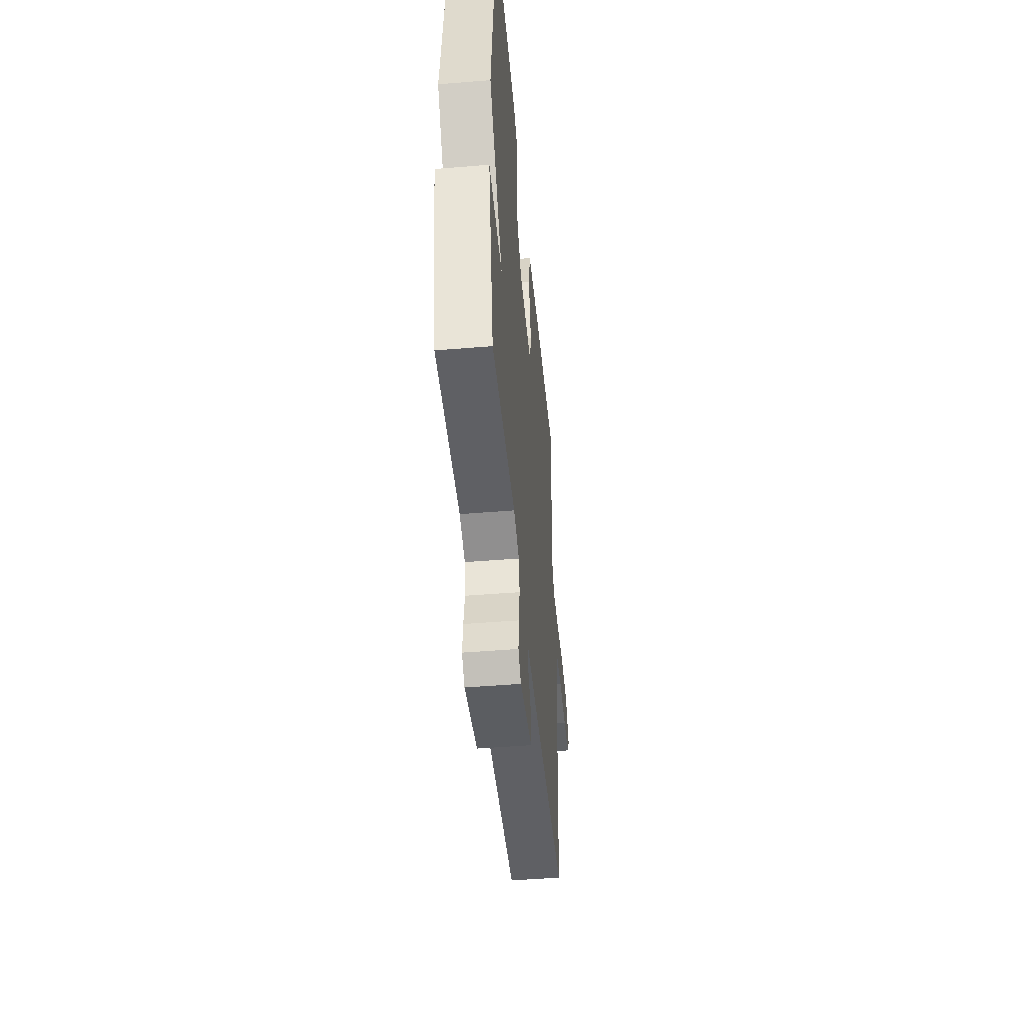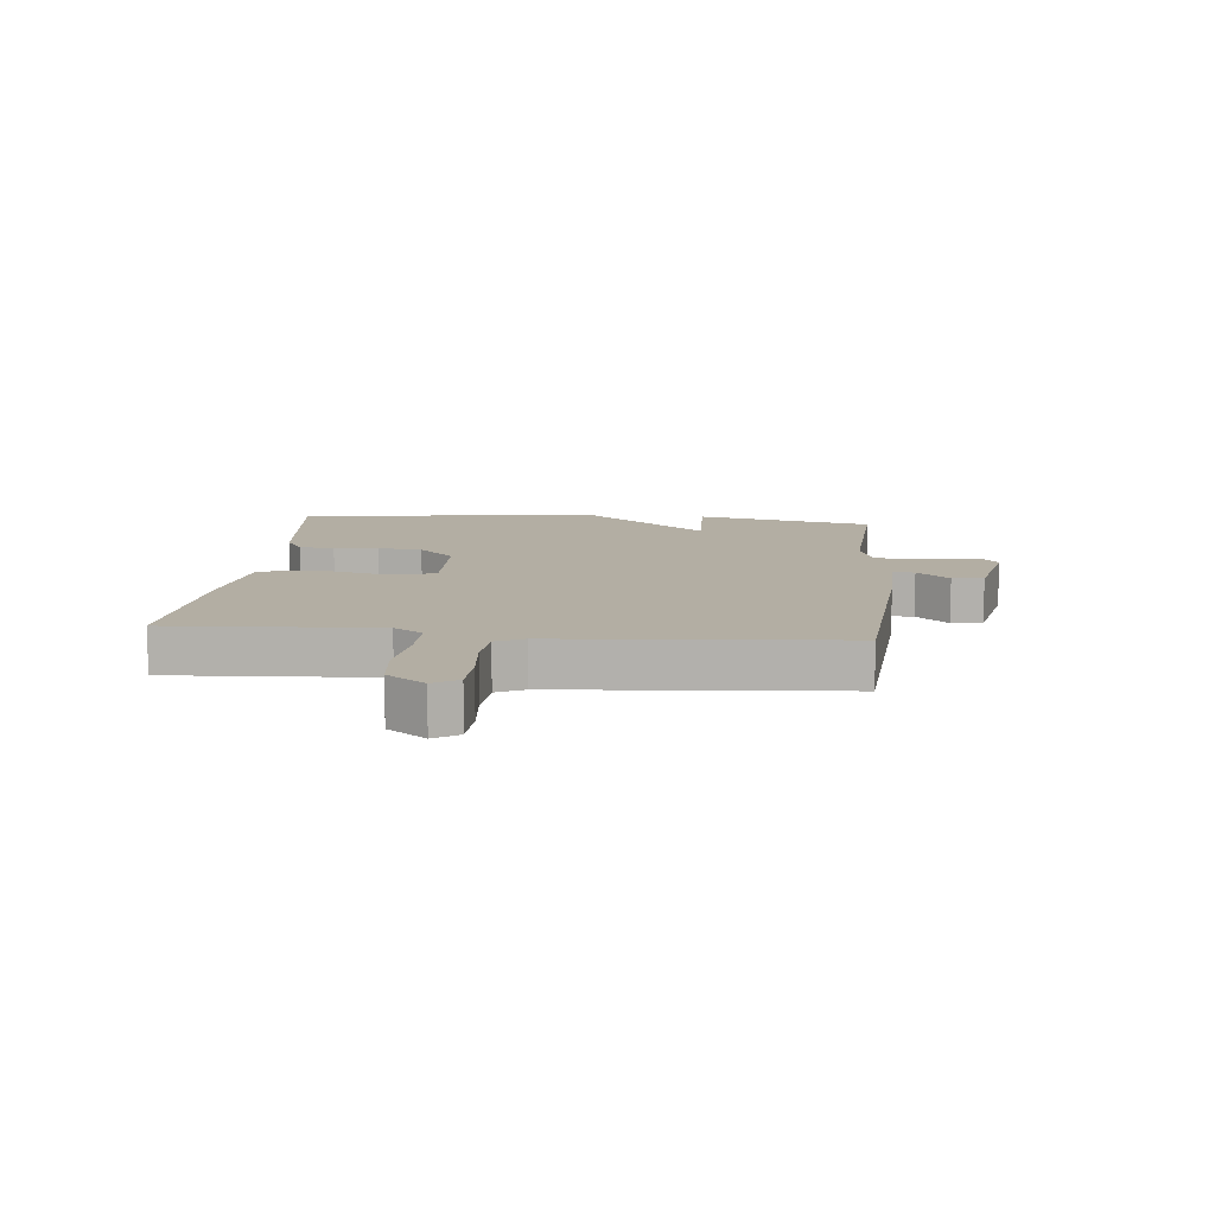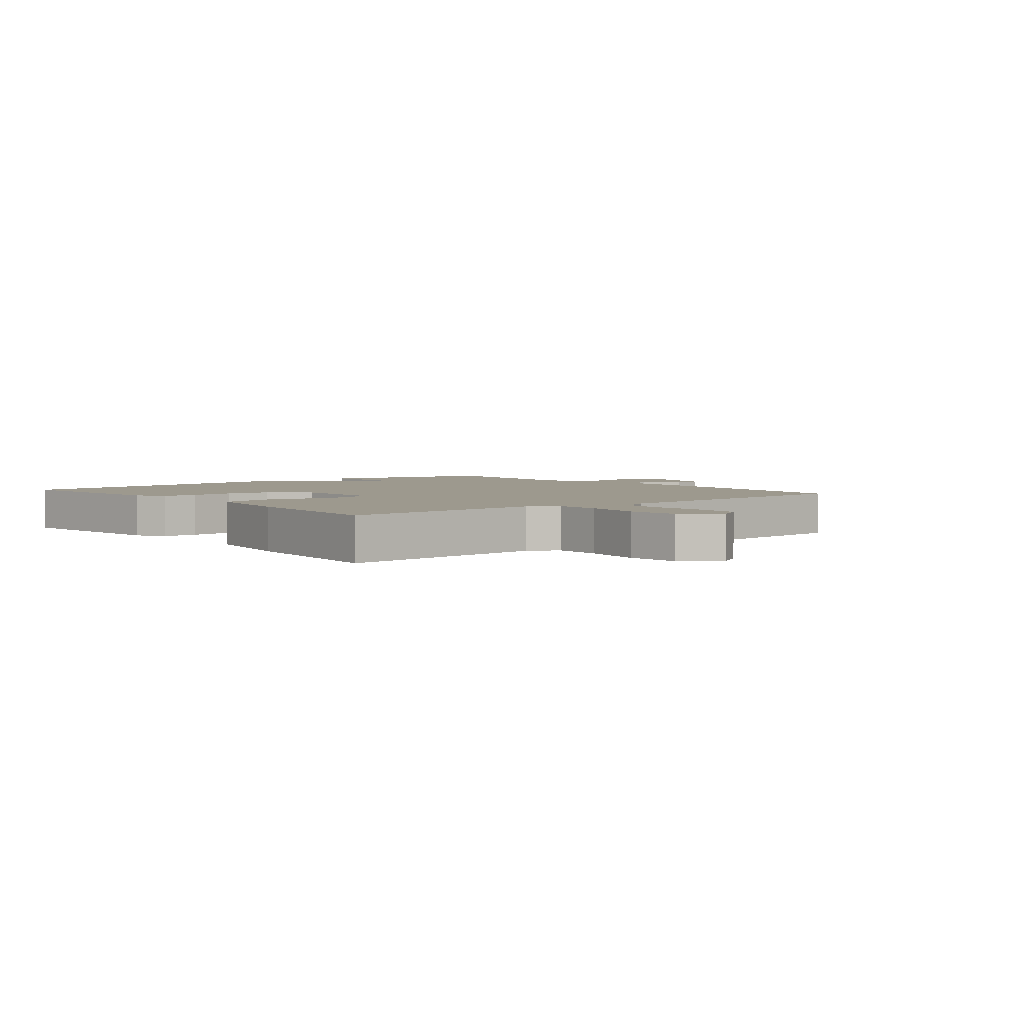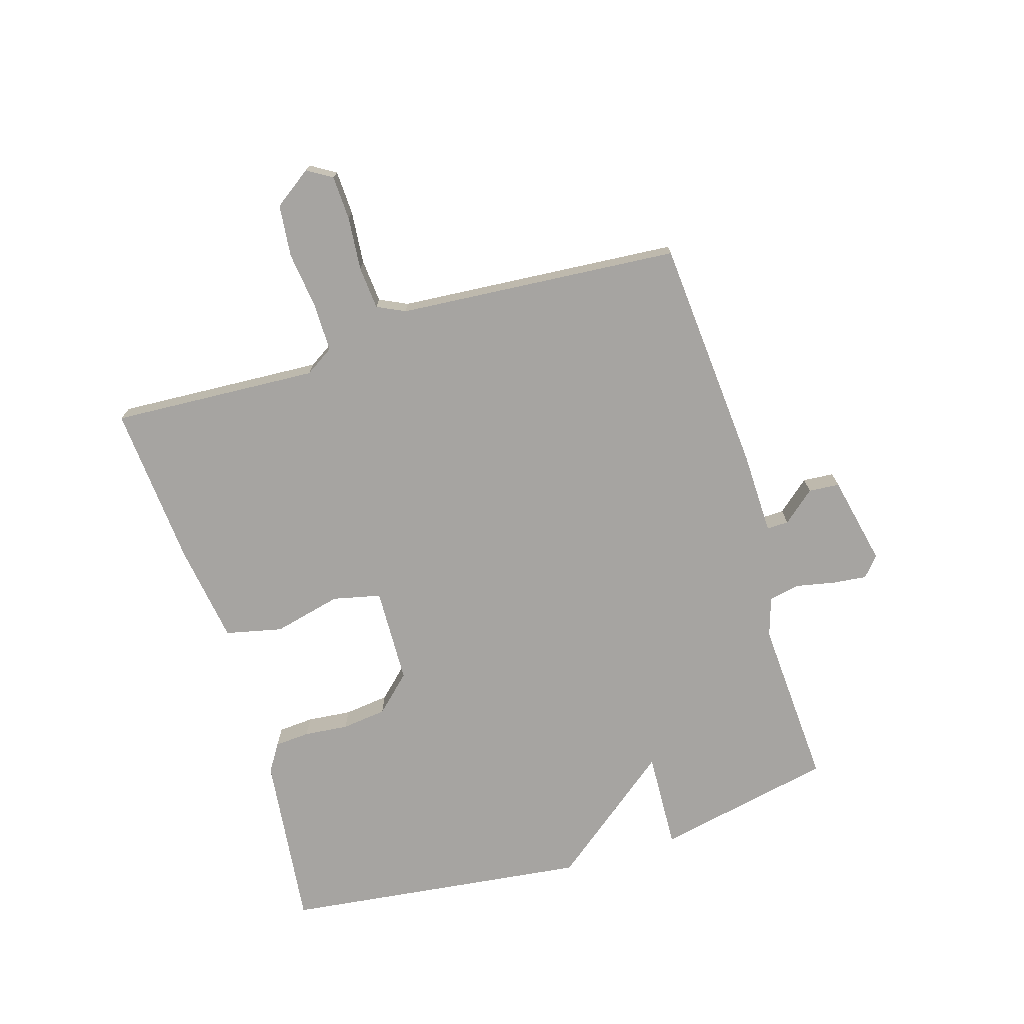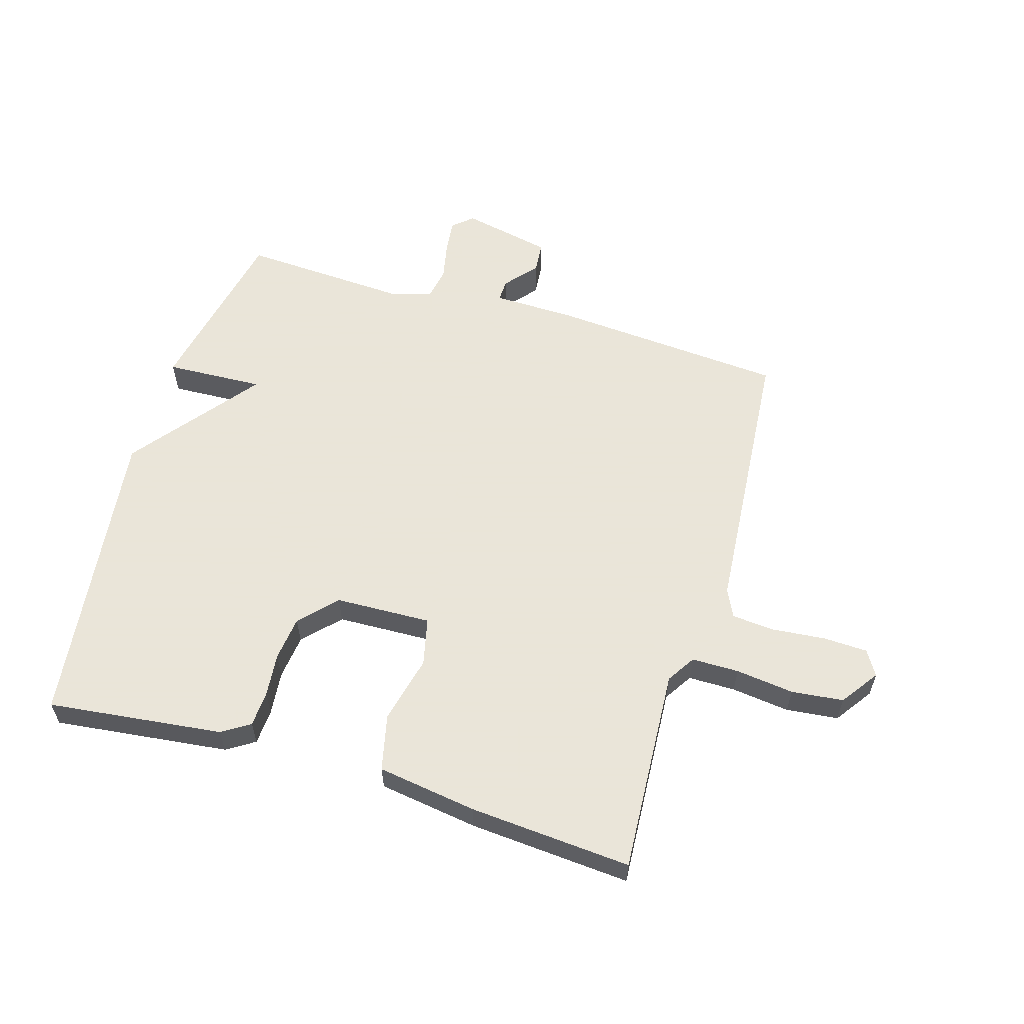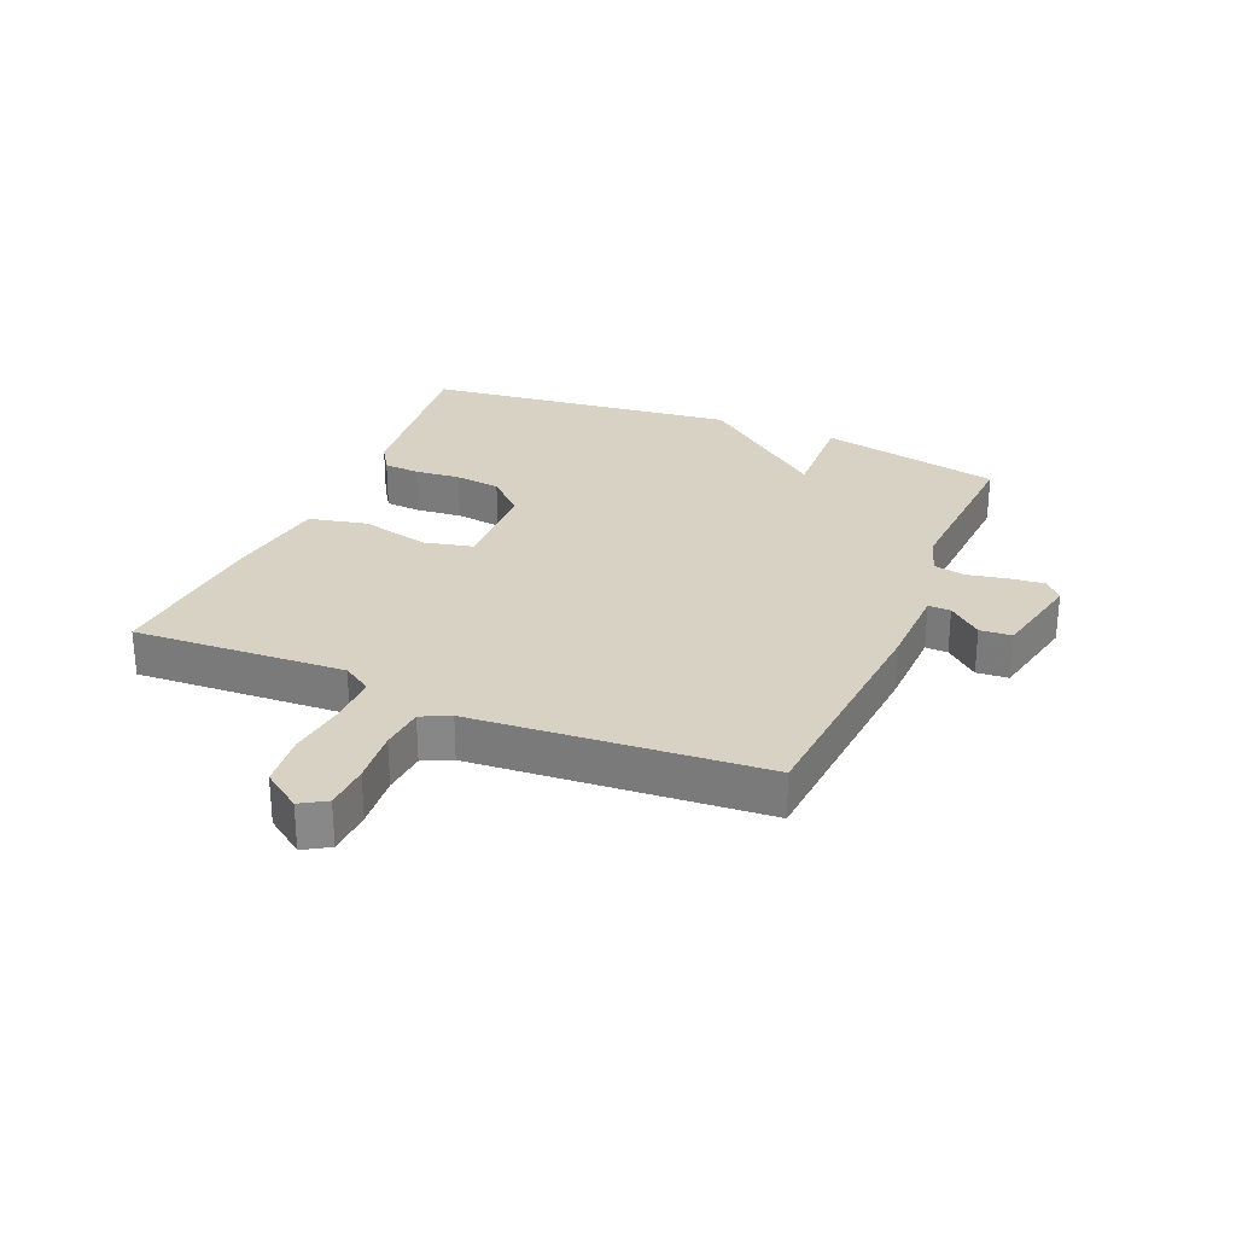
<metadata>
{"format":"obj","ext":"obj","renderer":"f3d","projection":"perspective","resolution":1024,"background":"white","views":[{"elev":-47.8,"azim":-84.7,"up":"+Z"},{"elev":11.0,"azim":95.6,"up":"+Y"},{"elev":3.4,"azim":50.6,"up":"+Y"},{"elev":-73.5,"azim":106.9,"up":"+Y"},{"elev":58.6,"azim":16.5,"up":"+Y"},{"elev":27.7,"azim":112.9,"up":"+Y"}]}
</metadata>
<code>
v 0.5 0.07 -0.5
v 0.112 0.07 -0.53
v -0.025 0.07 -0.533
v -0.024 0.07 -0.569
v 0.021 0.07 -0.622
v 0.017 0.07 -0.673
v -0.131 0.07 -0.705
v -0.164 0.07 -0.677
v -0.158 0.07 -0.621
v -0.145 0.07 -0.557
v -0.155 0.07 -0.505
v -0.22 0.07 -0.484
v -0.5 0.07 -0.5
v -0.561 0.07 -0.206
v -0.399 0.07 -0.213
v -0.561 0.07 -0.006
v -0.5 0.07 0.5
v -0.211 0.07 0.467
v -0.165 0.07 0.438
v -0.161 0.07 0.38
v -0.168 0.07 0.307
v -0.159 0.07 0.233
v -0.103 0.07 0.174
v 0.056 0.07 0.169
v 0.074 0.07 0.248
v 0.047 0.07 0.36
v 0.068 0.07 0.454
v 0.233 0.07 0.479
v 0.5 0.07 0.5
v 0.481 0.07 0.159
v 0.511 0.07 0.112
v 0.589 0.07 0.112
v 0.685 0.07 0.124
v 0.771 0.07 0.115
v 0.815 0.07 0.053
v 0.79 0.07 0.012
v 0.717 0.07 0.009
v 0.629 0.07 0.017
v 0.558 0.07 0.011
v 0.536 0.07 -0.035
v 0.5 0 -0.5
v 0.112 0 -0.53
v -0.025 0 -0.533
v -0.024 0 -0.569
v 0.021 0 -0.622
v 0.017 0 -0.673
v -0.131 0 -0.705
v -0.164 0 -0.677
v -0.158 0 -0.621
v -0.145 0 -0.557
v -0.155 0 -0.505
v -0.22 0 -0.484
v -0.5 0 -0.5
v -0.561 0 -0.206
v -0.399 0 -0.213
v -0.561 0 -0.006
v -0.5 0 0.5
v -0.211 0 0.467
v -0.165 0 0.438
v -0.161 0 0.38
v -0.168 0 0.307
v -0.159 0 0.233
v -0.103 0 0.174
v 0.056 0 0.169
v 0.074 0 0.248
v 0.047 0 0.36
v 0.068 0 0.454
v 0.233 0 0.479
v 0.5 0 0.5
v 0.481 0 0.159
v 0.511 0 0.112
v 0.589 0 0.112
v 0.685 0 0.124
v 0.771 0 0.115
v 0.815 0 0.053
v 0.79 0 0.012
v 0.717 0 0.009
v 0.629 0 0.017
v 0.558 0 0.011
v 0.536 0 -0.035
f 36 37 38
f 35 36 38
f 34 35 38
f 33 34 38
f 32 33 38
f 31 32 38 39
f 30 31 39 40
f 28 29 30
f 27 28 30
f 26 27 30
f 25 26 30
f 1 2 3
f 40 1 3
f 30 40 3
f 25 30 3
f 24 25 3
f 19 20 21
f 18 19 21
f 17 18 21
f 16 17 21
f 15 16 21
f 15 21 22
f 12 13 14 15
f 15 22 23
f 12 15 23
f 11 12 23
f 8 9 10
f 7 8 10
f 6 7 10
f 5 6 10
f 4 5 10
f 10 11 23
f 4 10 23
f 3 4 23
f 3 23 24
f 78 77 76
f 78 76 75
f 78 75 74
f 78 74 73
f 78 73 72
f 79 78 72 71
f 80 79 71 70
f 70 69 68
f 70 68 67
f 70 67 66
f 70 66 65
f 43 42 41
f 43 41 80
f 43 80 70
f 43 70 65
f 43 65 64
f 61 60 59
f 61 59 58
f 61 58 57
f 61 57 56
f 61 56 55
f 62 61 55
f 55 54 53 52
f 63 62 55
f 63 55 52
f 63 52 51
f 50 49 48
f 50 48 47
f 50 47 46
f 50 46 45
f 50 45 44
f 63 51 50
f 63 50 44
f 63 44 43
f 64 63 43
f 1 41 42 2
f 2 42 43 3
f 3 43 44 4
f 4 44 45 5
f 5 45 46 6
f 6 46 47 7
f 7 47 48 8
f 8 48 49 9
f 9 49 50 10
f 10 50 51 11
f 11 51 52 12
f 12 52 53 13
f 13 53 54 14
f 14 54 55 15
f 15 55 56 16
f 16 56 57 17
f 17 57 58 18
f 18 58 59 19
f 19 59 60 20
f 20 60 61 21
f 21 61 62 22
f 22 62 63 23
f 23 63 64 24
f 24 64 65 25
f 25 65 66 26
f 26 66 67 27
f 27 67 68 28
f 28 68 69 29
f 29 69 70 30
f 30 70 71 31
f 31 71 72 32
f 32 72 73 33
f 33 73 74 34
f 34 74 75 35
f 35 75 76 36
f 36 76 77 37
f 37 77 78 38
f 38 78 79 39
f 39 79 80 40
f 40 80 41 1

</code>
